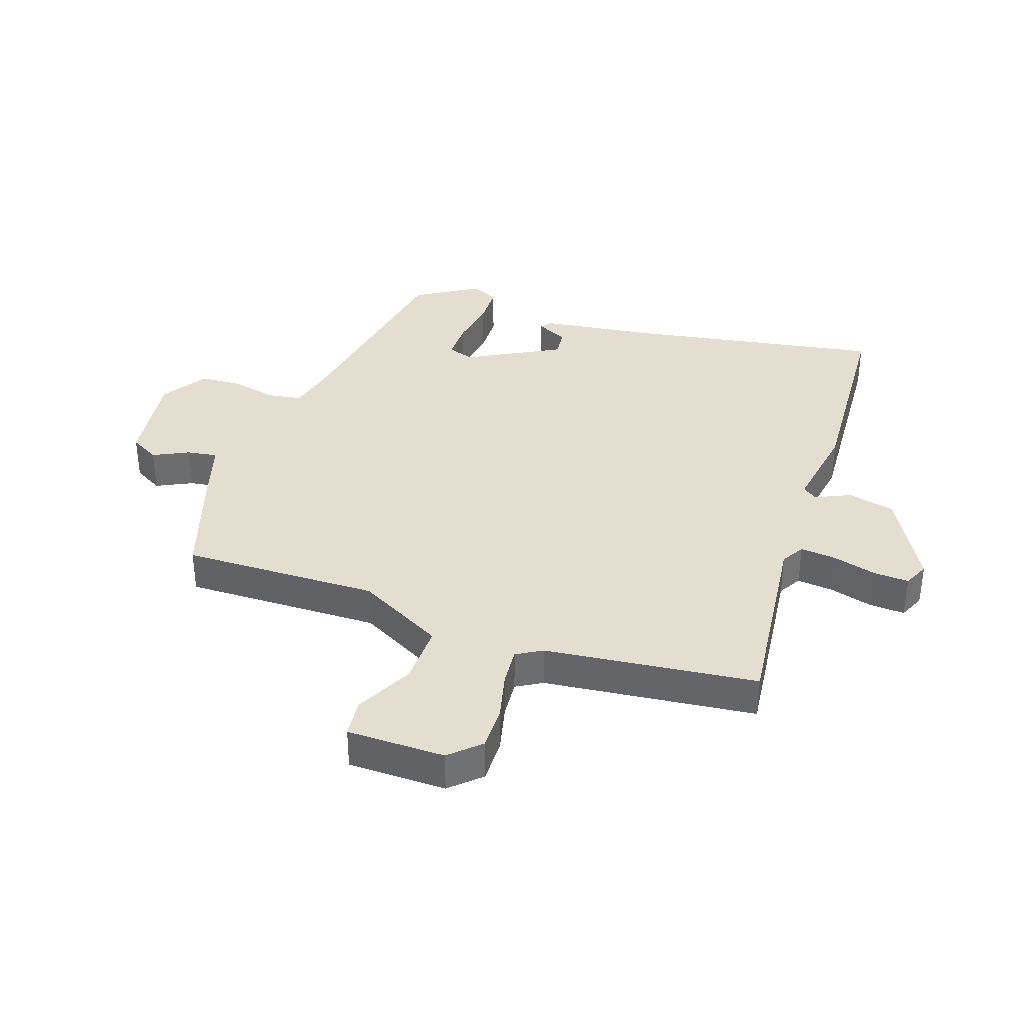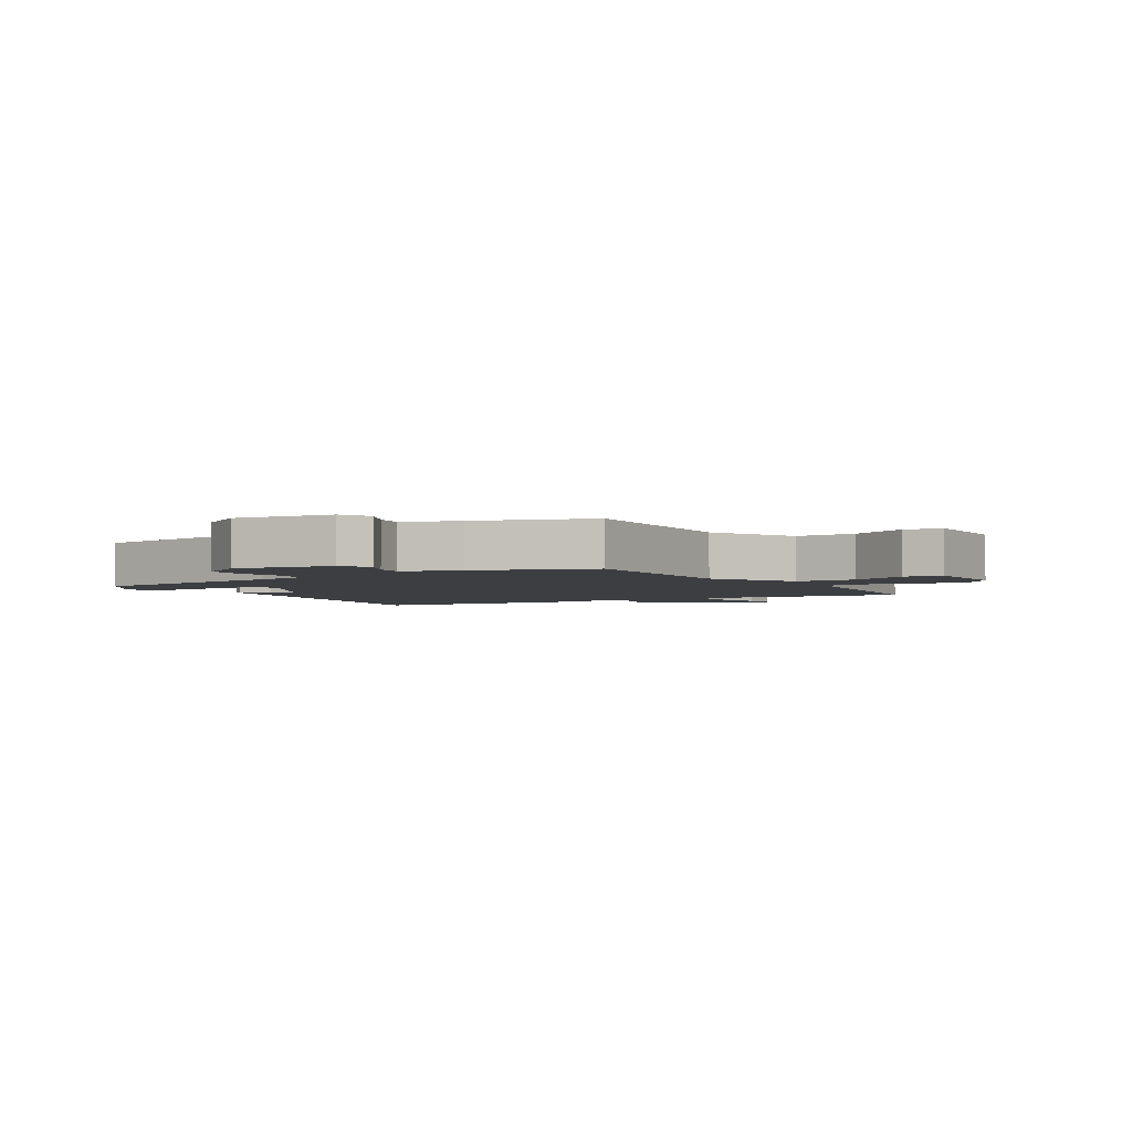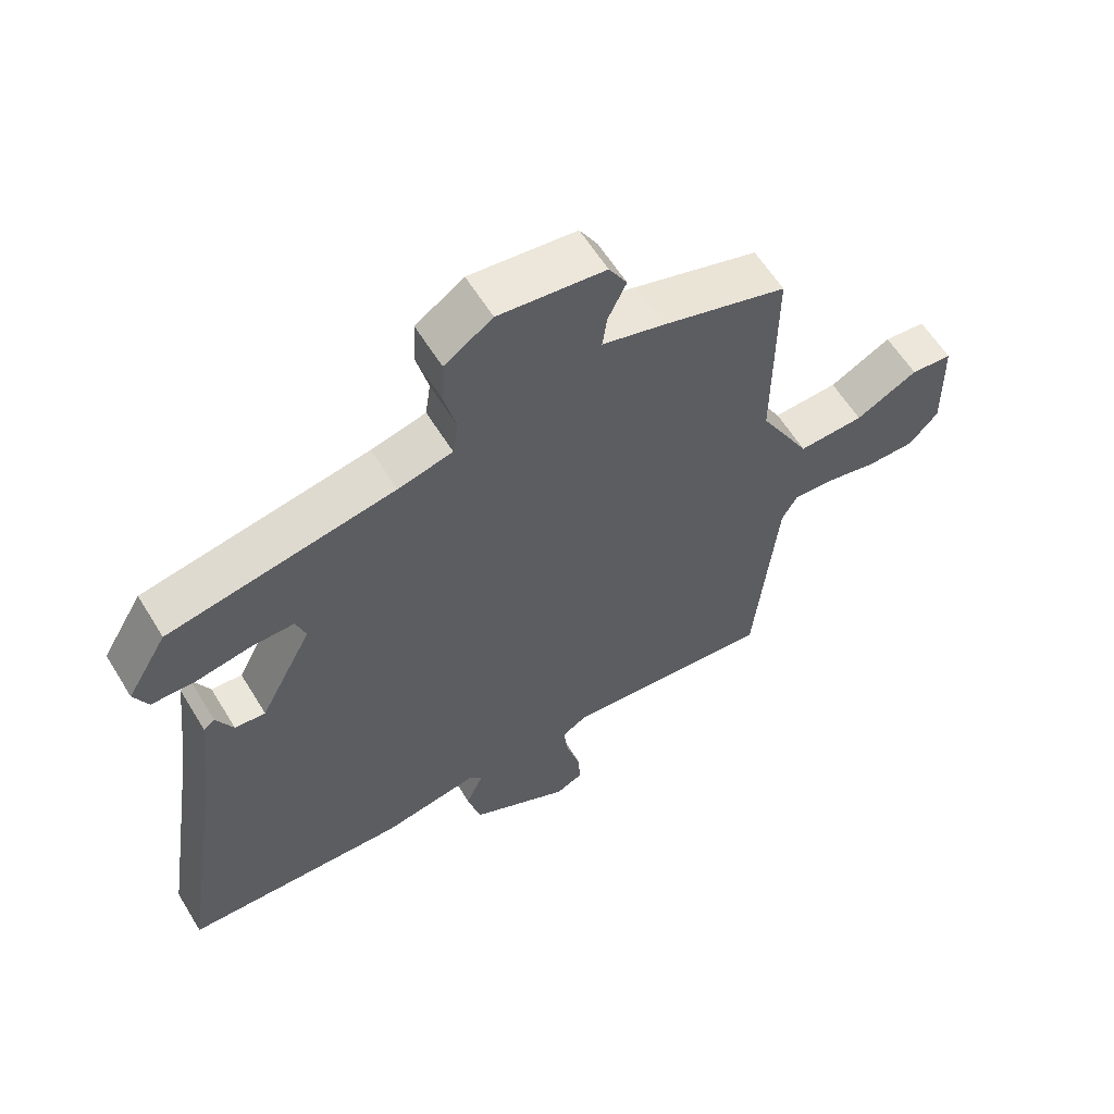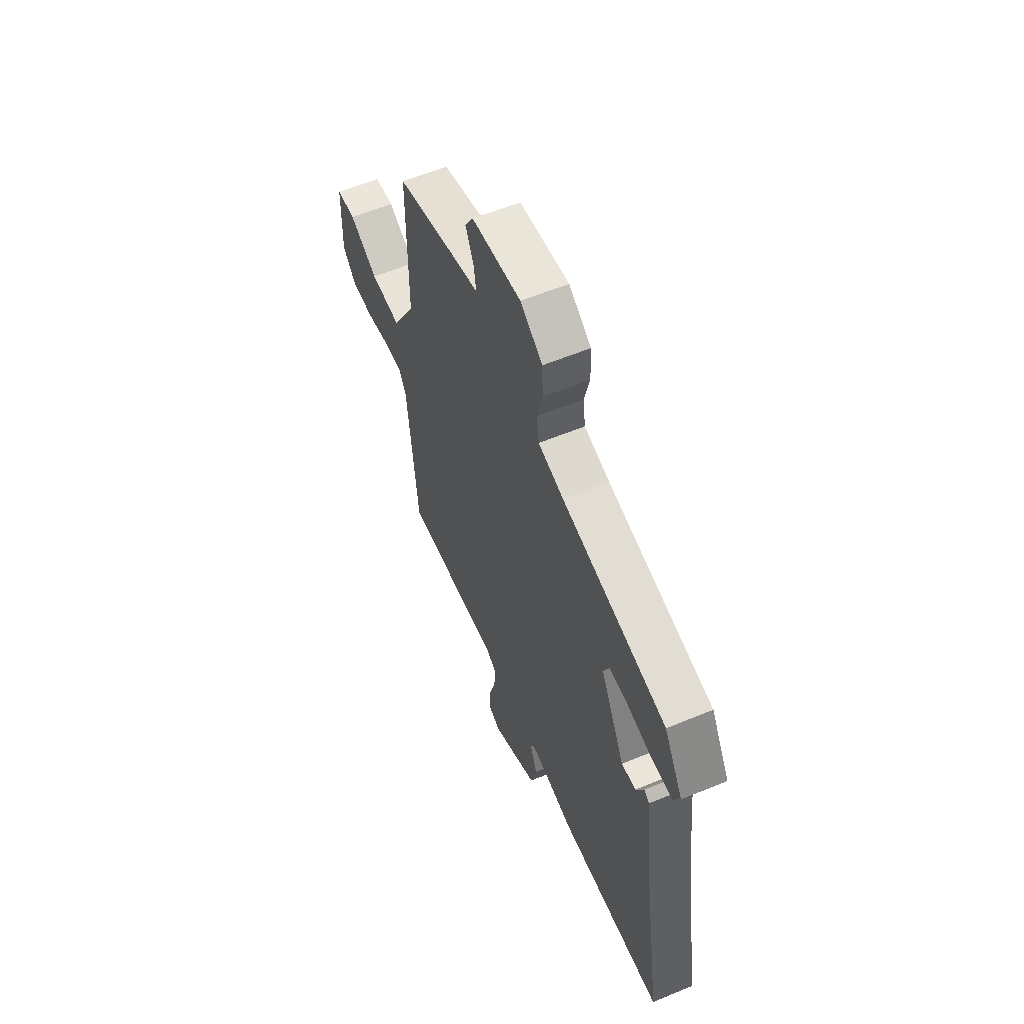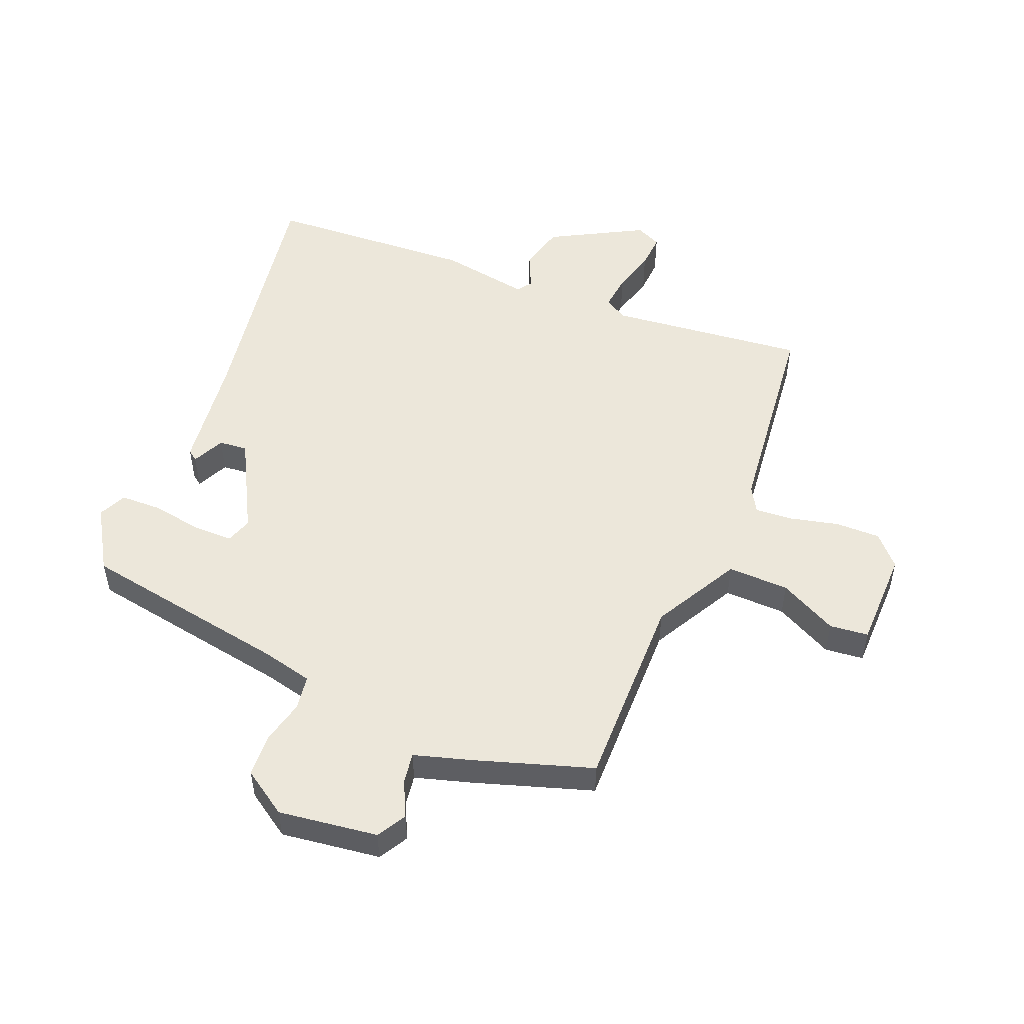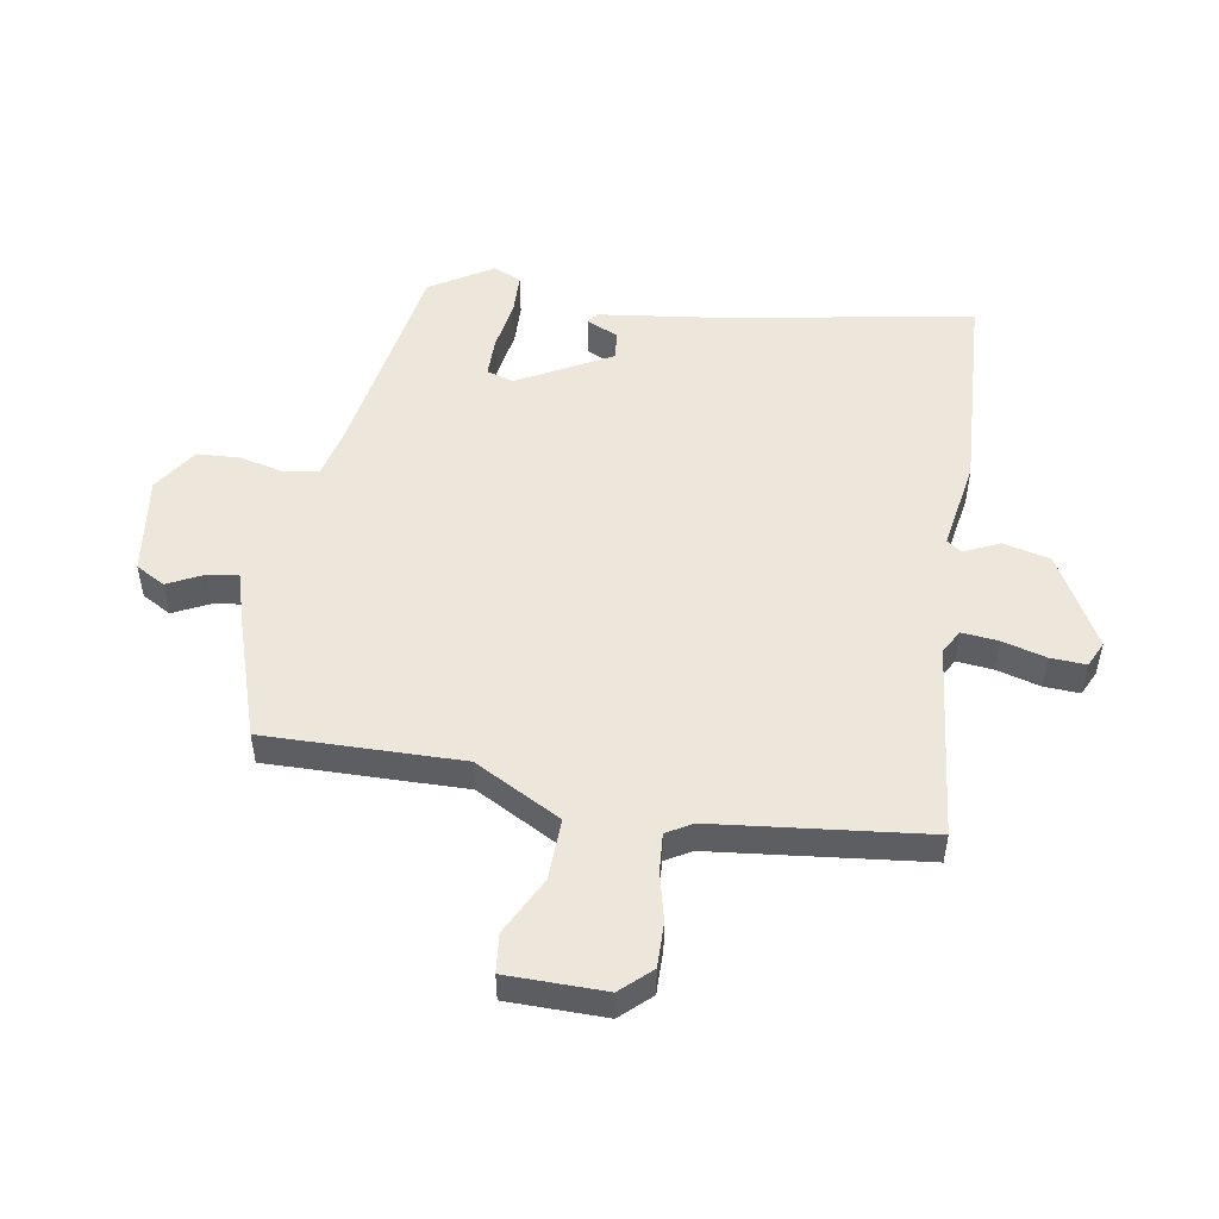
<metadata>
{"format":"obj","ext":"obj","renderer":"f3d","projection":"perspective","resolution":1024,"background":"white","views":[{"elev":36.5,"azim":108.0,"up":"+Y"},{"elev":-3.1,"azim":30.0,"up":"+Y"},{"elev":60.2,"azim":-31.4,"up":"+Z"},{"elev":59.3,"azim":-113.0,"up":"+Z"},{"elev":51.3,"azim":21.6,"up":"+Y"},{"elev":51.1,"azim":98.7,"up":"+Y"}]}
</metadata>
<code>
v 0.491 0.07 -0.529
v 0.165 0.07 -0.498
v 0.127 0.07 -0.521
v 0.134 0.07 -0.581
v 0.155 0.07 -0.653
v 0.159 0.07 -0.712
v 0.117 0.07 -0.732
v -0.037 0.07 -0.65
v -0.057 0.07 -0.572
v -0.031 0.07 -0.513
v -0.049 0.07 -0.489
v -0.198 0.07 -0.516
v -0.542 0.07 -0.501
v -0.475 0.07 -0.074
v -0.453 0.07 0.116
v -0.436 0.07 0.129
v -0.41 0.07 0.076
v -0.363 0.07 0.072
v -0.282 0.07 0.227
v -0.297 0.07 0.271
v -0.363 0.07 0.27
v -0.446 0.07 0.255
v -0.514 0.07 0.256
v -0.536 0.07 0.302
v -0.474 0.07 0.406
v -0.127 0.07 0.47
v -0.043 0.07 0.491
v -0.035 0.07 0.548
v -0.053 0.07 0.621
v -0.05 0.07 0.692
v 0.024 0.07 0.742
v 0.188 0.07 0.722
v 0.216 0.07 0.674
v 0.188 0.07 0.615
v 0.181 0.07 0.564
v 0.276 0.07 0.537
v 0.469 0.07 0.477
v 0.468 0.07 0.151
v 0.547 0.07 0.009
v 0.648 0.07 0.013
v 0.743 0.07 0.063
v 0.807 0.07 0.057
v 0.811 0.07 -0.106
v 0.766 0.07 -0.156
v 0.692 0.07 -0.156
v 0.612 0.07 -0.138
v 0.549 0.07 -0.134
v 0.525 0.07 -0.177
v 0.491 0 -0.529
v 0.165 0 -0.498
v 0.127 0 -0.521
v 0.134 0 -0.581
v 0.155 0 -0.653
v 0.159 0 -0.712
v 0.117 0 -0.732
v -0.037 0 -0.65
v -0.057 0 -0.572
v -0.031 0 -0.513
v -0.049 0 -0.489
v -0.198 0 -0.516
v -0.542 0 -0.501
v -0.475 0 -0.074
v -0.453 0 0.116
v -0.436 0 0.129
v -0.41 0 0.076
v -0.363 0 0.072
v -0.282 0 0.227
v -0.297 0 0.271
v -0.363 0 0.27
v -0.446 0 0.255
v -0.514 0 0.256
v -0.536 0 0.302
v -0.474 0 0.406
v -0.127 0 0.47
v -0.043 0 0.491
v -0.035 0 0.548
v -0.053 0 0.621
v -0.05 0 0.692
v 0.024 0 0.742
v 0.188 0 0.722
v 0.216 0 0.674
v 0.188 0 0.615
v 0.181 0 0.564
v 0.276 0 0.537
v 0.469 0 0.477
v 0.468 0 0.151
v 0.547 0 0.009
v 0.648 0 0.013
v 0.743 0 0.063
v 0.807 0 0.057
v 0.811 0 -0.106
v 0.766 0 -0.156
v 0.692 0 -0.156
v 0.612 0 -0.138
v 0.549 0 -0.134
v 0.525 0 -0.177
f 43 44 45 46
f 43 46 47
f 40 41 42 43
f 39 40 43 47
f 38 39 47 48
f 35 36 37 38
f 31 32 33 34
f 31 34 35
f 28 29 30 31
f 27 28 31 35
f 23 24 25 26
f 21 22 23 26
f 20 21 26 27
f 19 20 27 35
f 14 15 16 17
f 14 17 18
f 11 12 13 14
f 11 14 18
f 10 11 18 19
f 8 9 10
f 7 8 10
f 4 5 6 7
f 3 4 7 10
f 2 3 10 19
f 19 35 38 48
f 1 2 19 48
f 94 93 92 91
f 95 94 91
f 91 90 89 88
f 95 91 88 87
f 96 95 87 86
f 86 85 84 83
f 82 81 80 79
f 83 82 79
f 79 78 77 76
f 83 79 76 75
f 74 73 72 71
f 74 71 70 69
f 75 74 69 68
f 83 75 68 67
f 65 64 63 62
f 66 65 62
f 62 61 60 59
f 66 62 59
f 67 66 59 58
f 58 57 56
f 58 56 55
f 55 54 53 52
f 58 55 52 51
f 67 58 51 50
f 96 86 83 67
f 96 67 50 49
f 1 49 50 2
f 2 50 51 3
f 3 51 52 4
f 4 52 53 5
f 5 53 54 6
f 6 54 55 7
f 7 55 56 8
f 8 56 57 9
f 9 57 58 10
f 10 58 59 11
f 11 59 60 12
f 12 60 61 13
f 13 61 62 14
f 14 62 63 15
f 15 63 64 16
f 16 64 65 17
f 17 65 66 18
f 18 66 67 19
f 19 67 68 20
f 20 68 69 21
f 21 69 70 22
f 22 70 71 23
f 23 71 72 24
f 24 72 73 25
f 25 73 74 26
f 26 74 75 27
f 27 75 76 28
f 28 76 77 29
f 29 77 78 30
f 30 78 79 31
f 31 79 80 32
f 32 80 81 33
f 33 81 82 34
f 34 82 83 35
f 35 83 84 36
f 36 84 85 37
f 37 85 86 38
f 38 86 87 39
f 39 87 88 40
f 40 88 89 41
f 41 89 90 42
f 42 90 91 43
f 43 91 92 44
f 44 92 93 45
f 45 93 94 46
f 46 94 95 47
f 47 95 96 48
f 48 96 49 1

</code>
